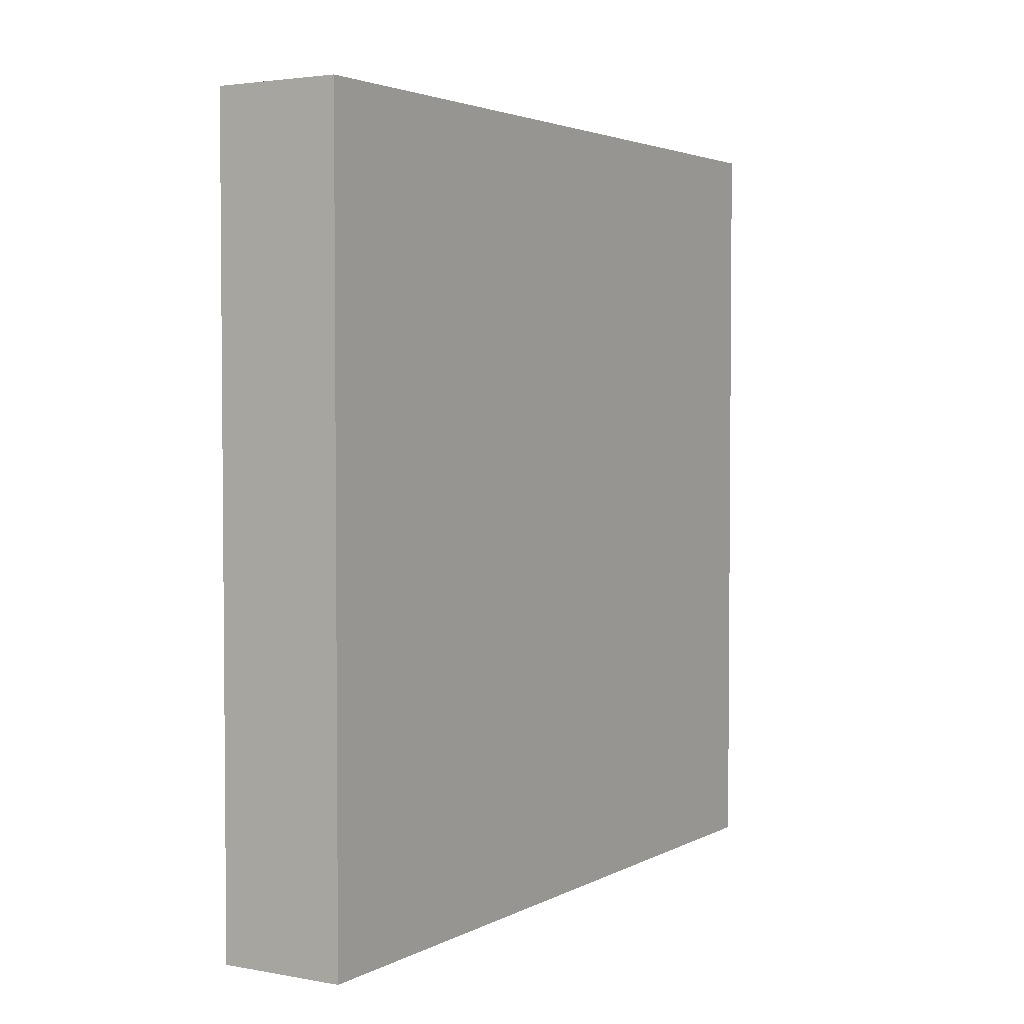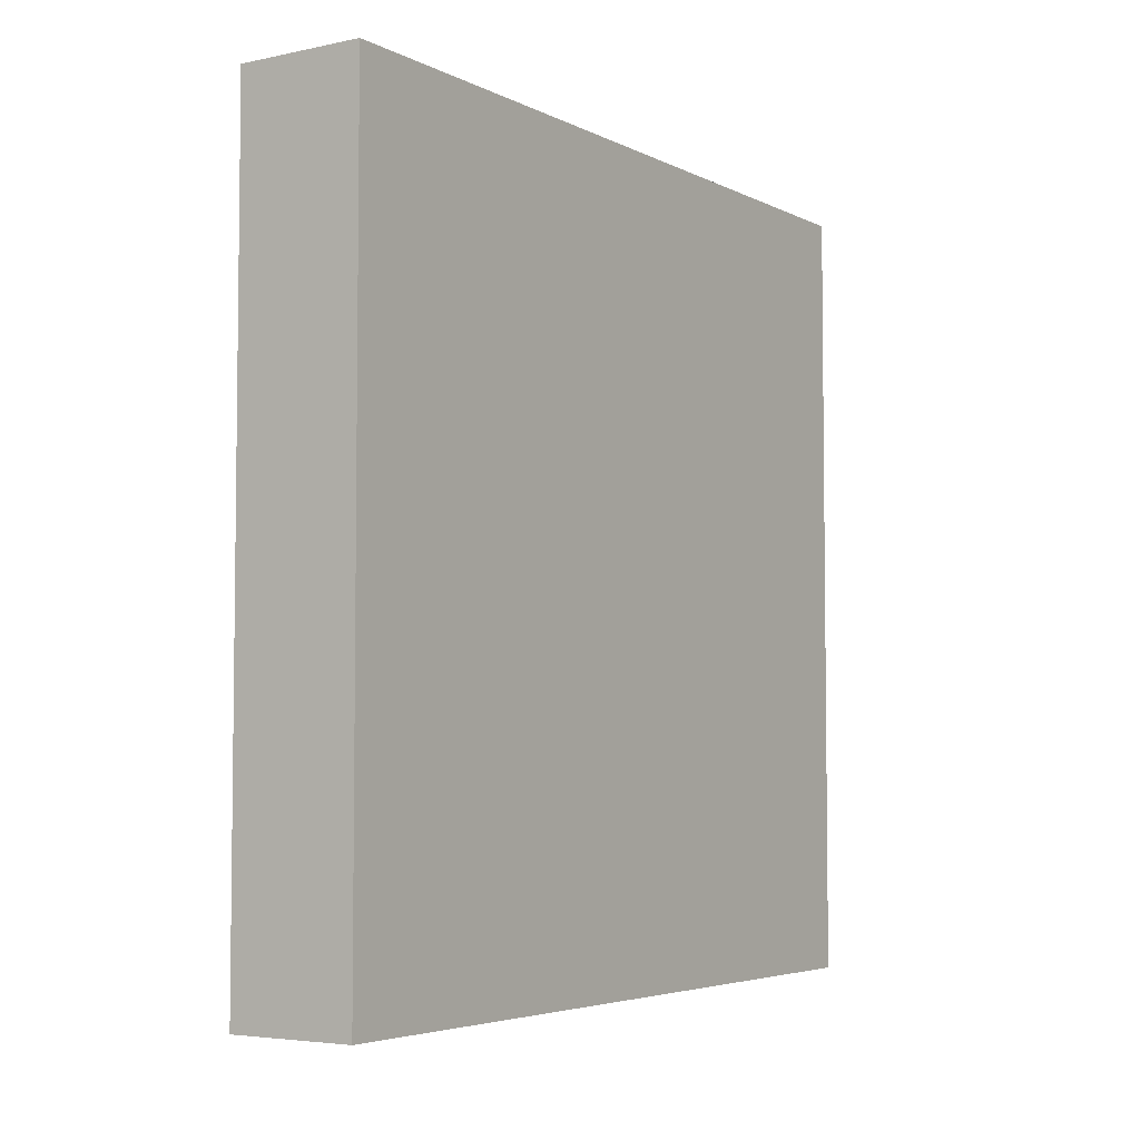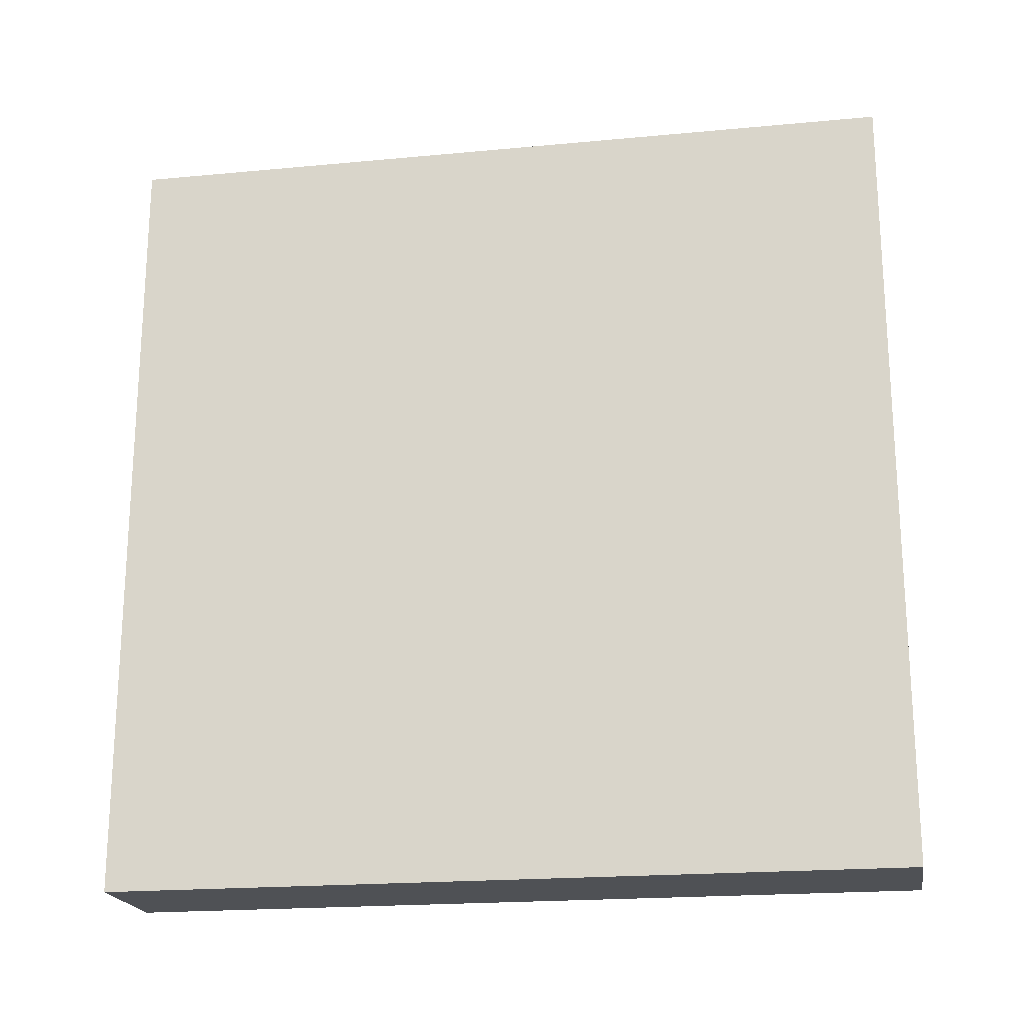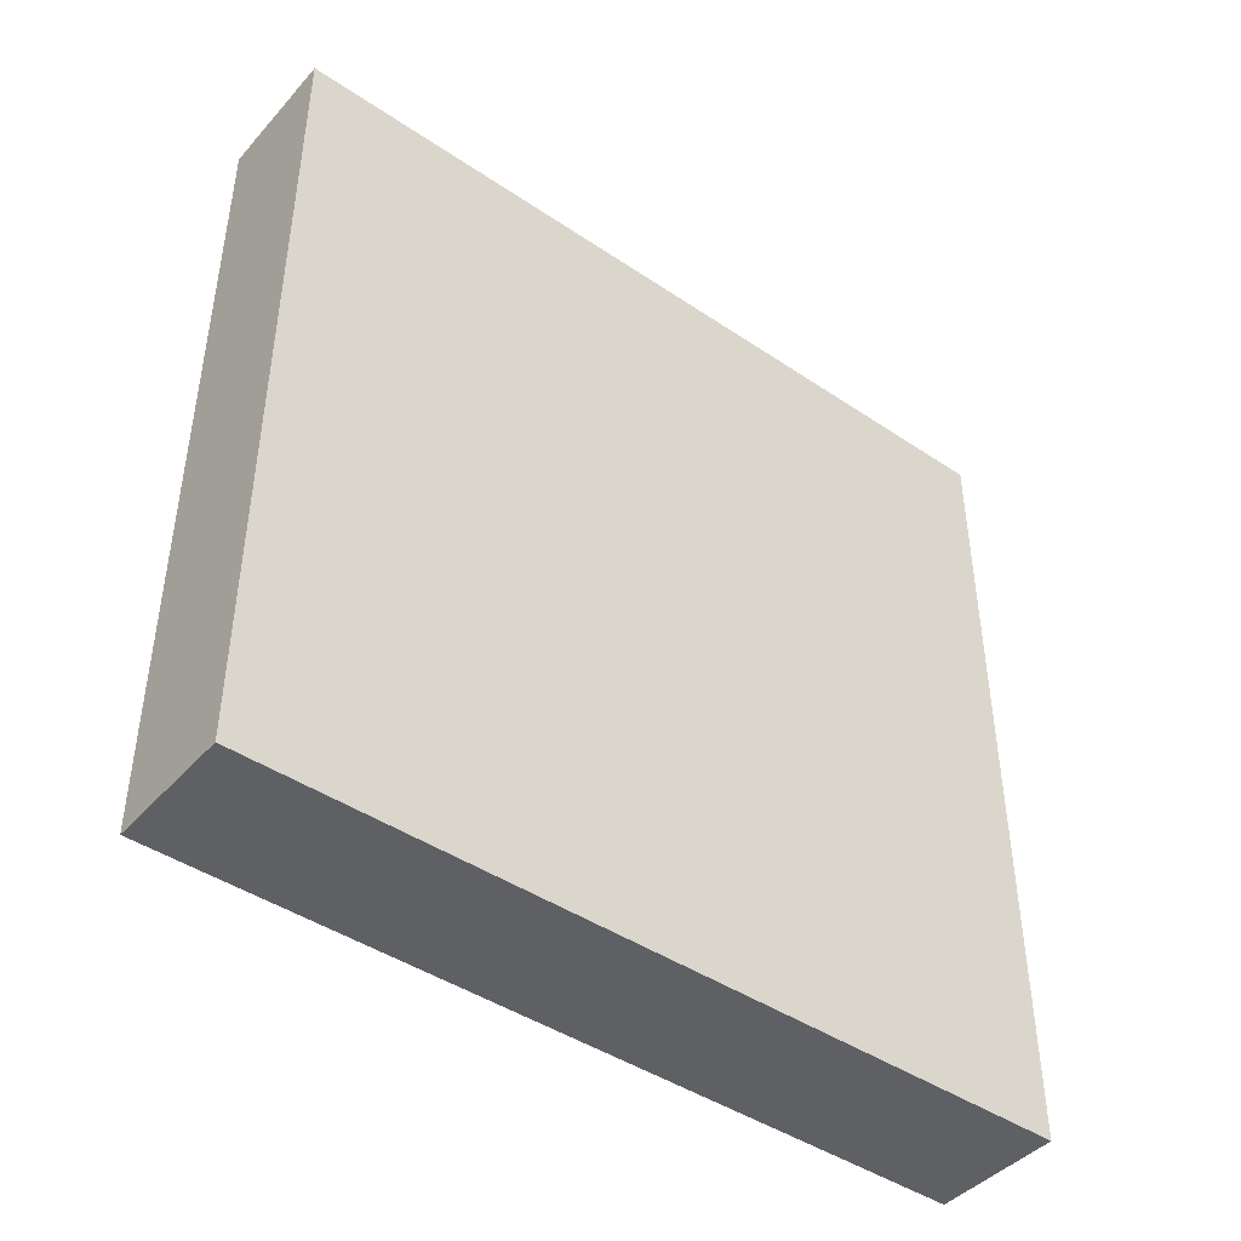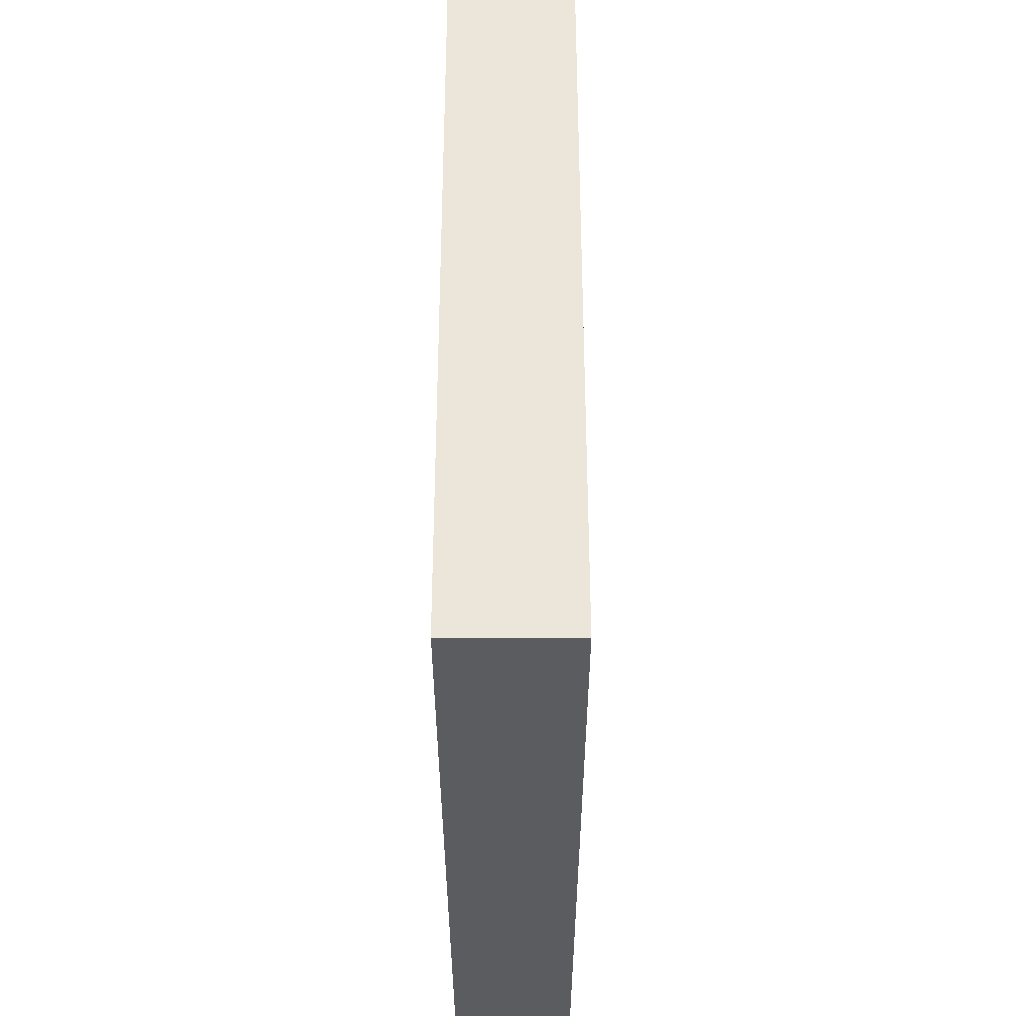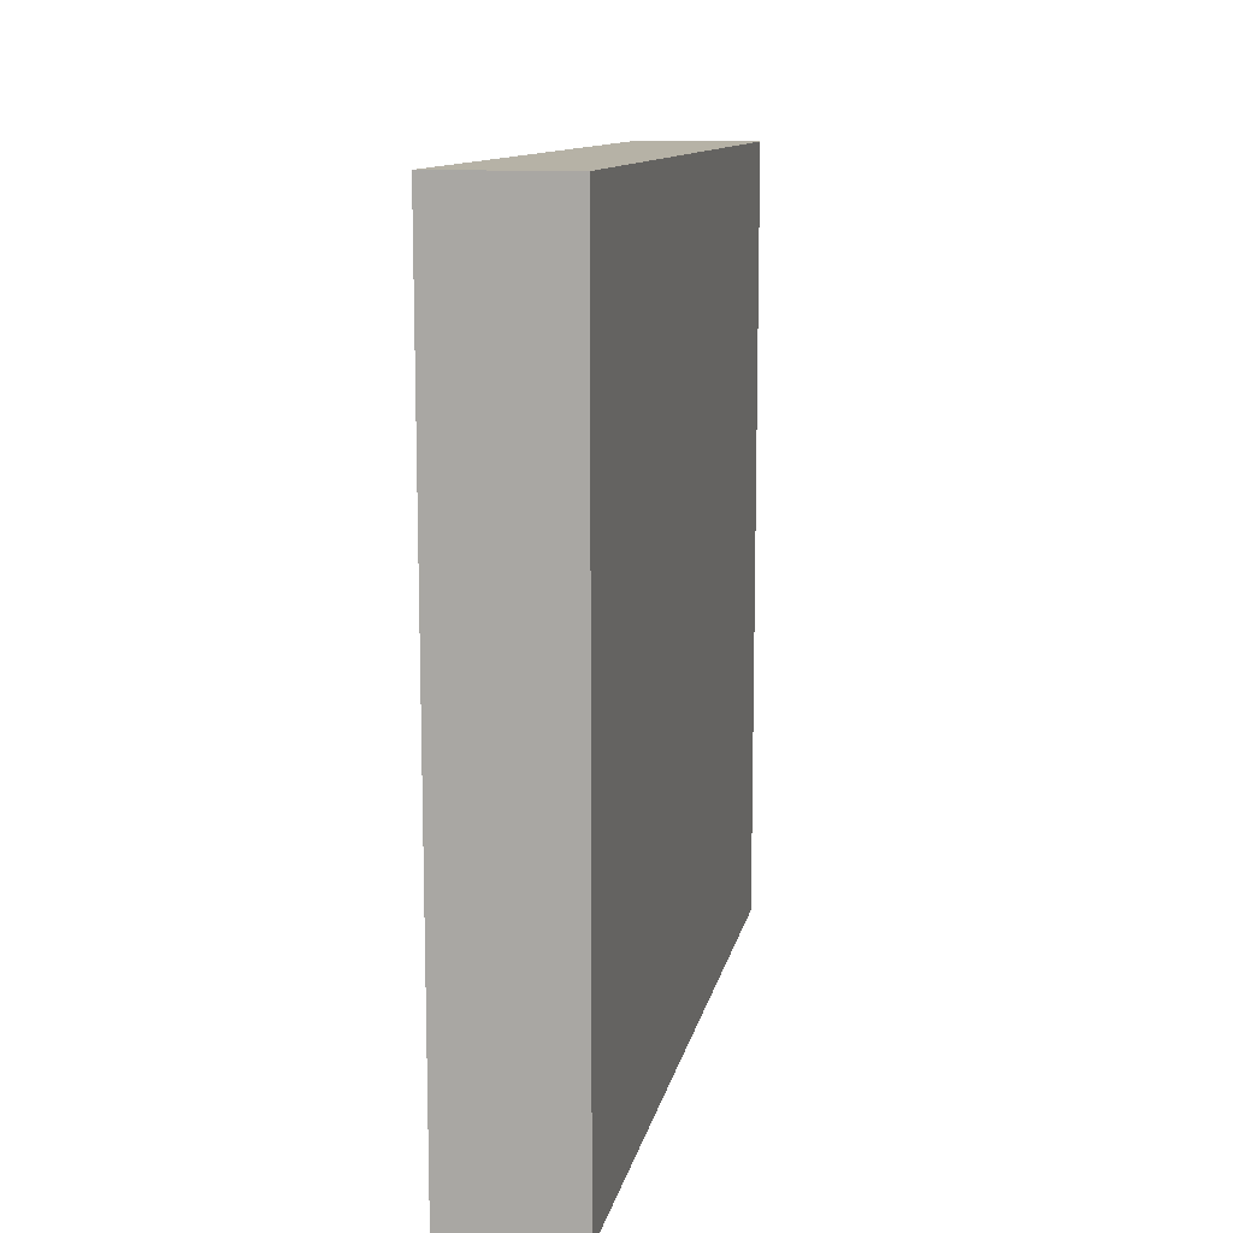
<metadata>
{"format":"obj","ext":"obj","renderer":"f3d","projection":"perspective","resolution":1024,"background":"white","views":[{"elev":3.1,"azim":31.4,"up":"+Y"},{"elev":-4.6,"azim":-146.3,"up":"+Z"},{"elev":-20.1,"azim":-80.2,"up":"+Y"},{"elev":-43.8,"azim":-128.4,"up":"+Y"},{"elev":-34.9,"azim":-179.9,"up":"+Y"},{"elev":12.2,"azim":11.6,"up":"+Y"}]}
</metadata>
<code>
o Cube
v 0.1584 2.068 -1
v 0.1584 0.06838 -1
v 0.1584 2.068 1
v 0.1584 0.06838 1
v -0.1584 2.068 -1
v -0.1584 0.06838 -1
v -0.1584 2.068 1
v -0.1584 0.06838 1
f 1 5 7 3
f 4 3 7 8
f 8 7 5 6
f 6 2 4 8
f 2 1 3 4
f 6 5 1 2

</code>
